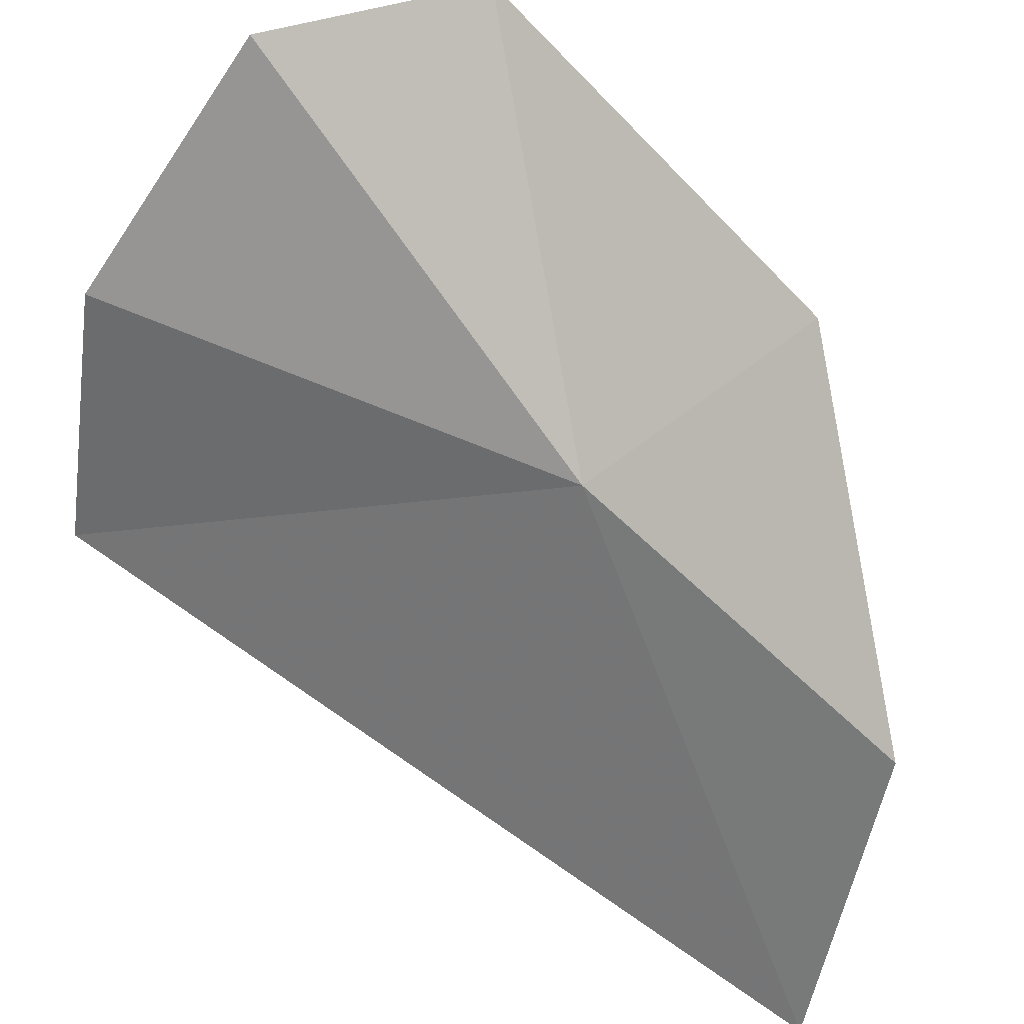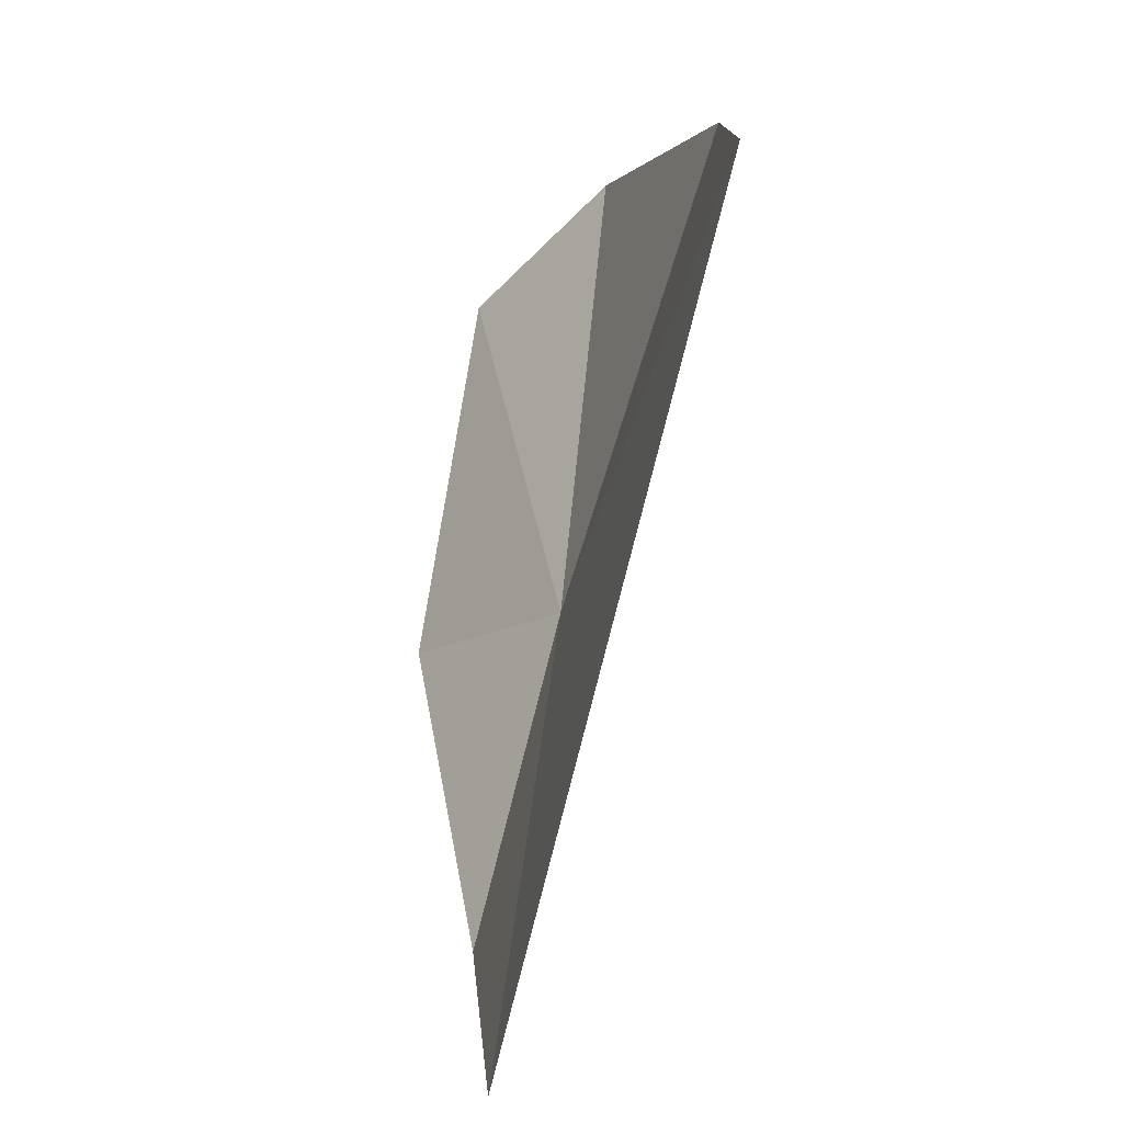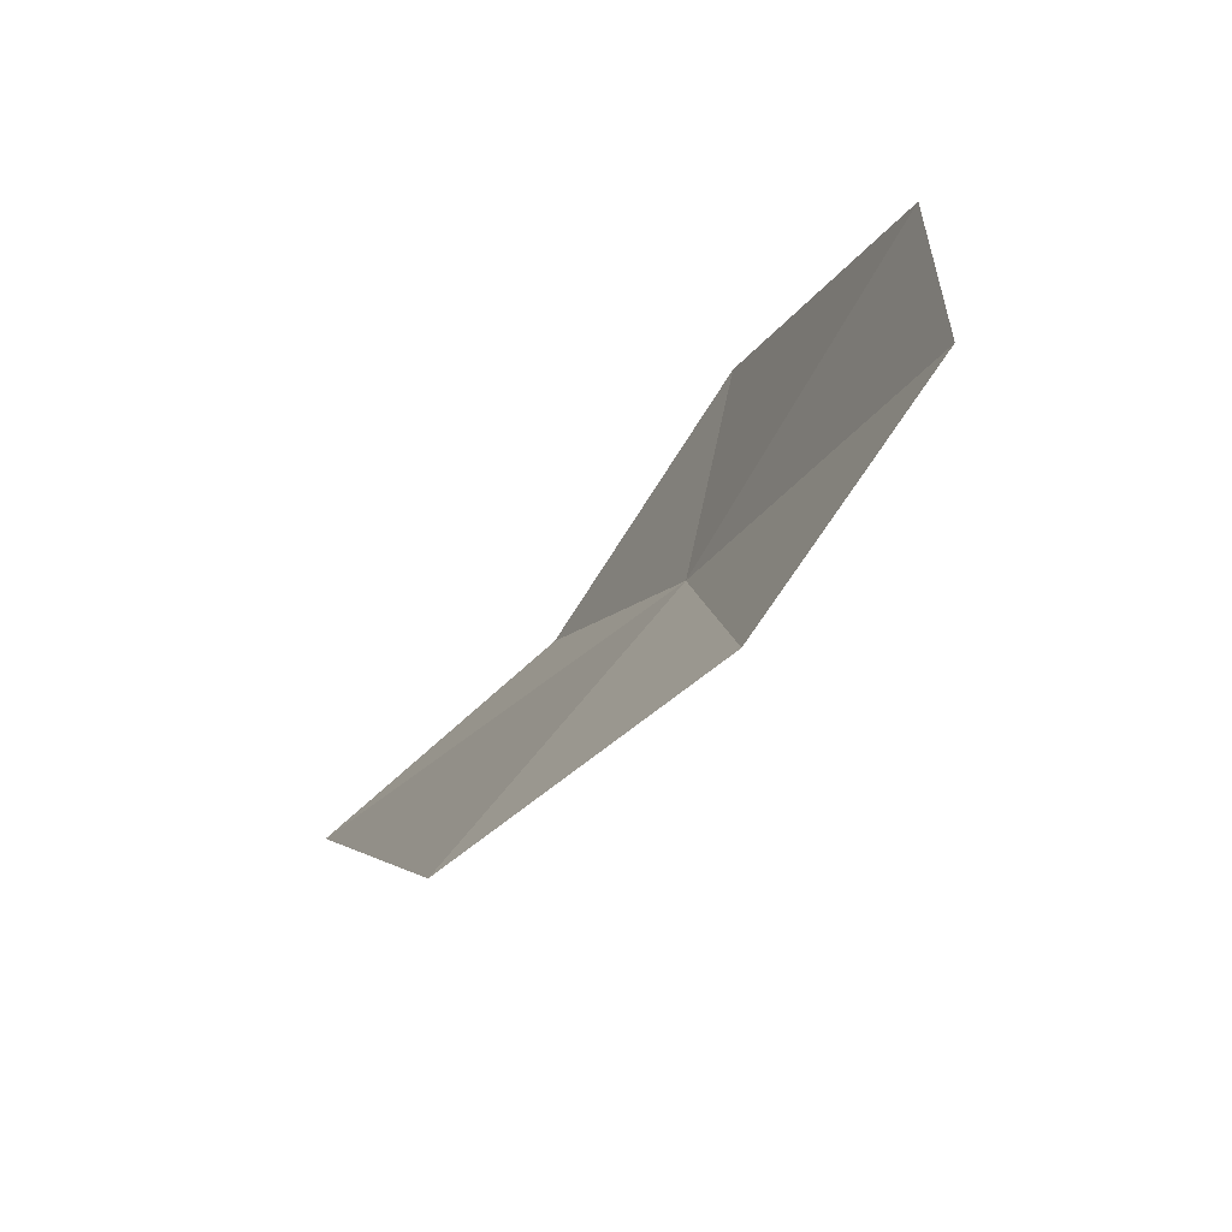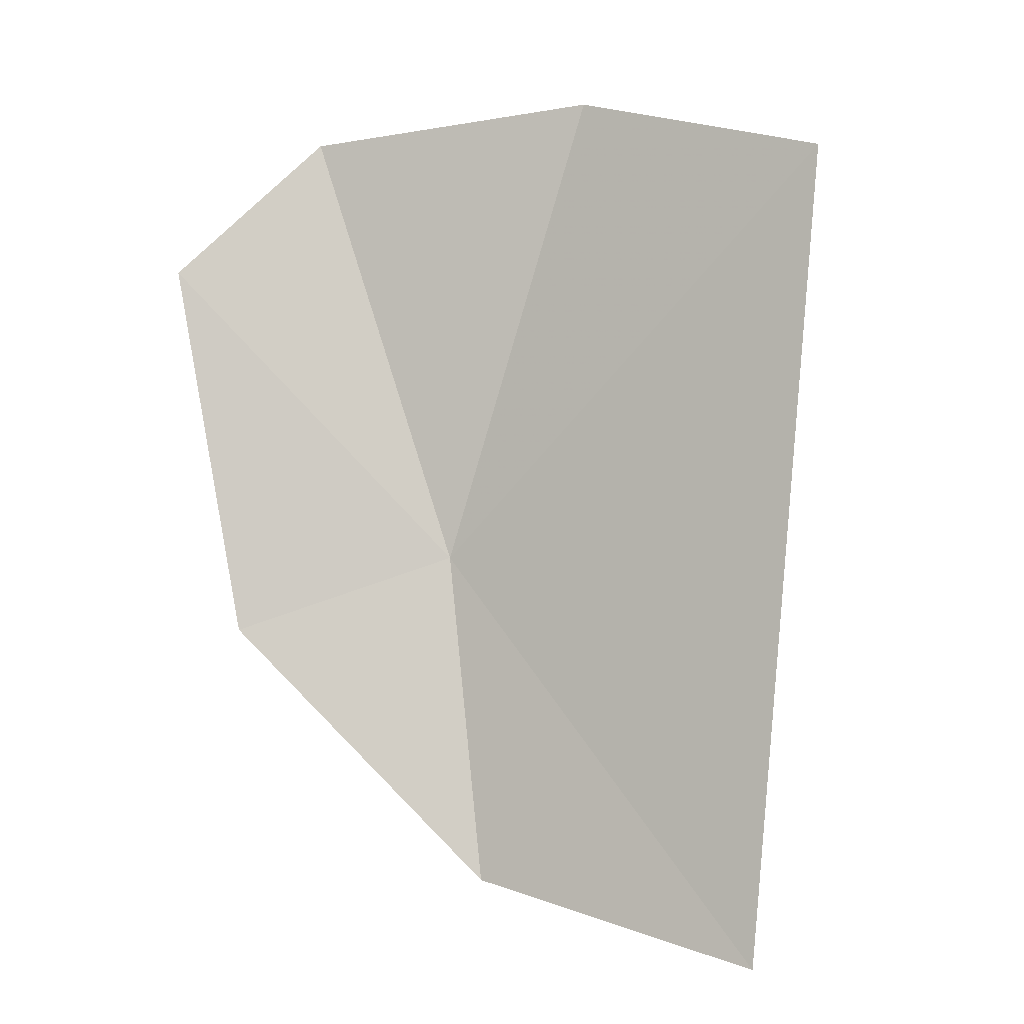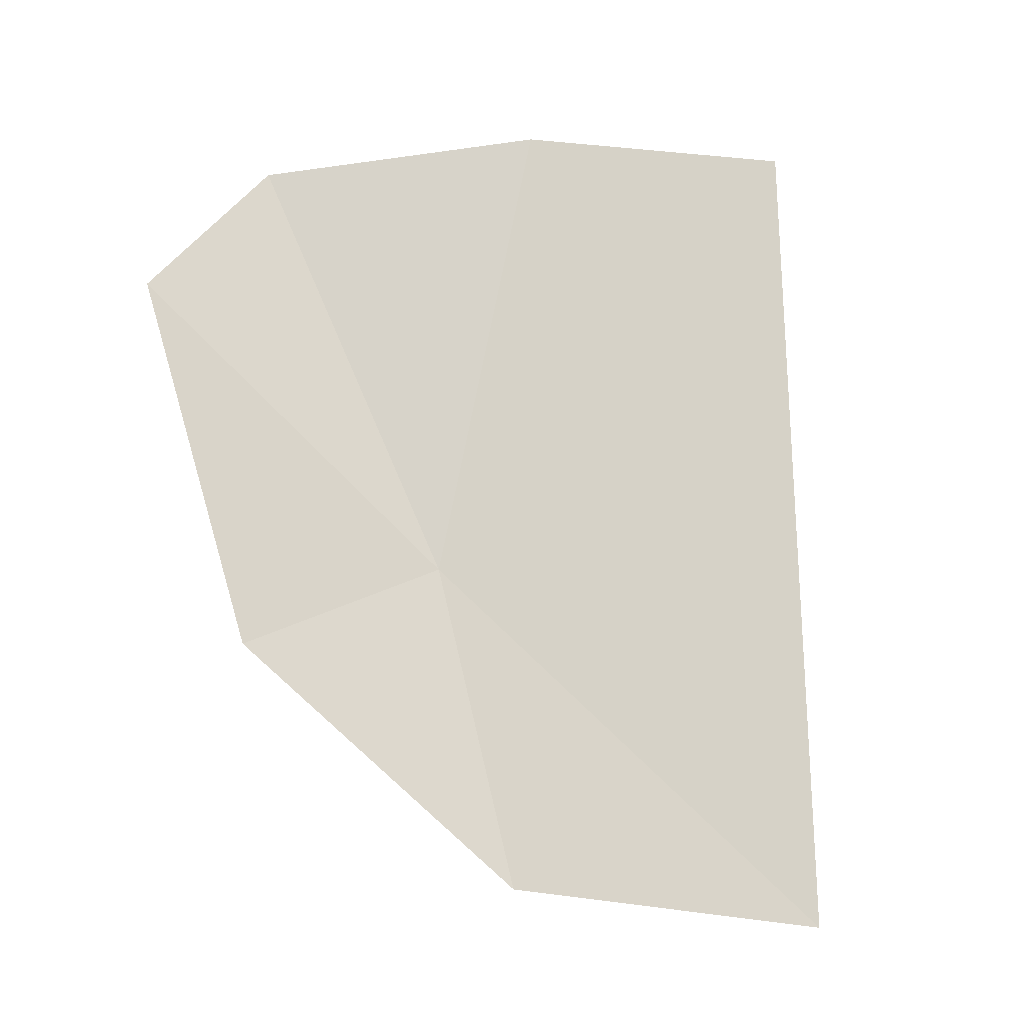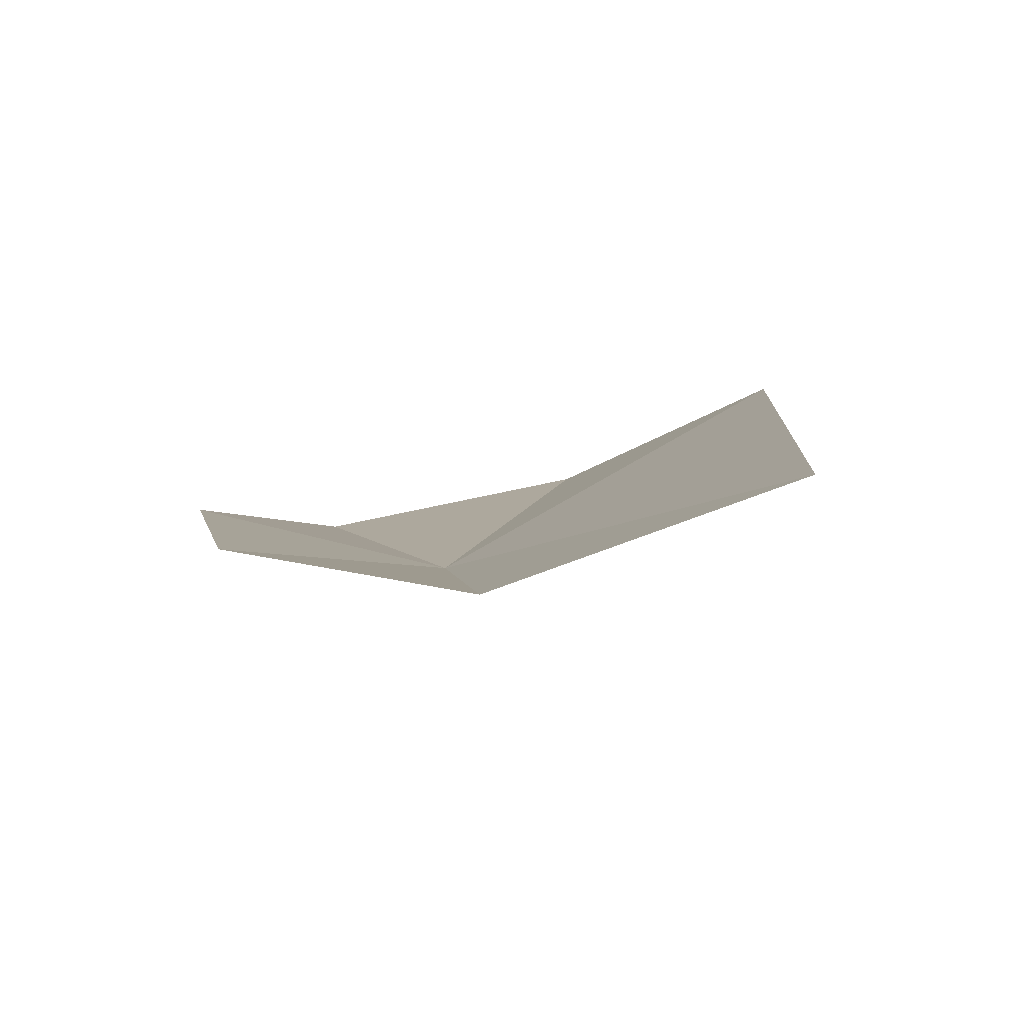
<metadata>
{"format":"obj","ext":"obj","renderer":"f3d","projection":"perspective","resolution":1024,"background":"white","views":[{"elev":52.7,"azim":-42.4,"up":"+Z"},{"elev":7.1,"azim":-163.2,"up":"+Y"},{"elev":77.1,"azim":-109.1,"up":"+Y"},{"elev":13.9,"azim":138.9,"up":"+Y"},{"elev":0.8,"azim":115.9,"up":"+Y"},{"elev":-67.1,"azim":135.6,"up":"+Y"}]}
</metadata>
<code>
v 7.584 4.128 1.896
v 7.54 3.856 1.588
v 7.626 3.882 1.808
v 7.734 4.075 1.987
v 7.593 4.457 2.053
v 7.458 4.494 1.873
v 7.715 4.357 2.089
v 7.398 4.47 1.673
f 1 2 3
f 1 3 4
f 1 5 6
f 1 7 5
f 1 4 7
f 1 8 2
f 1 6 8

</code>
